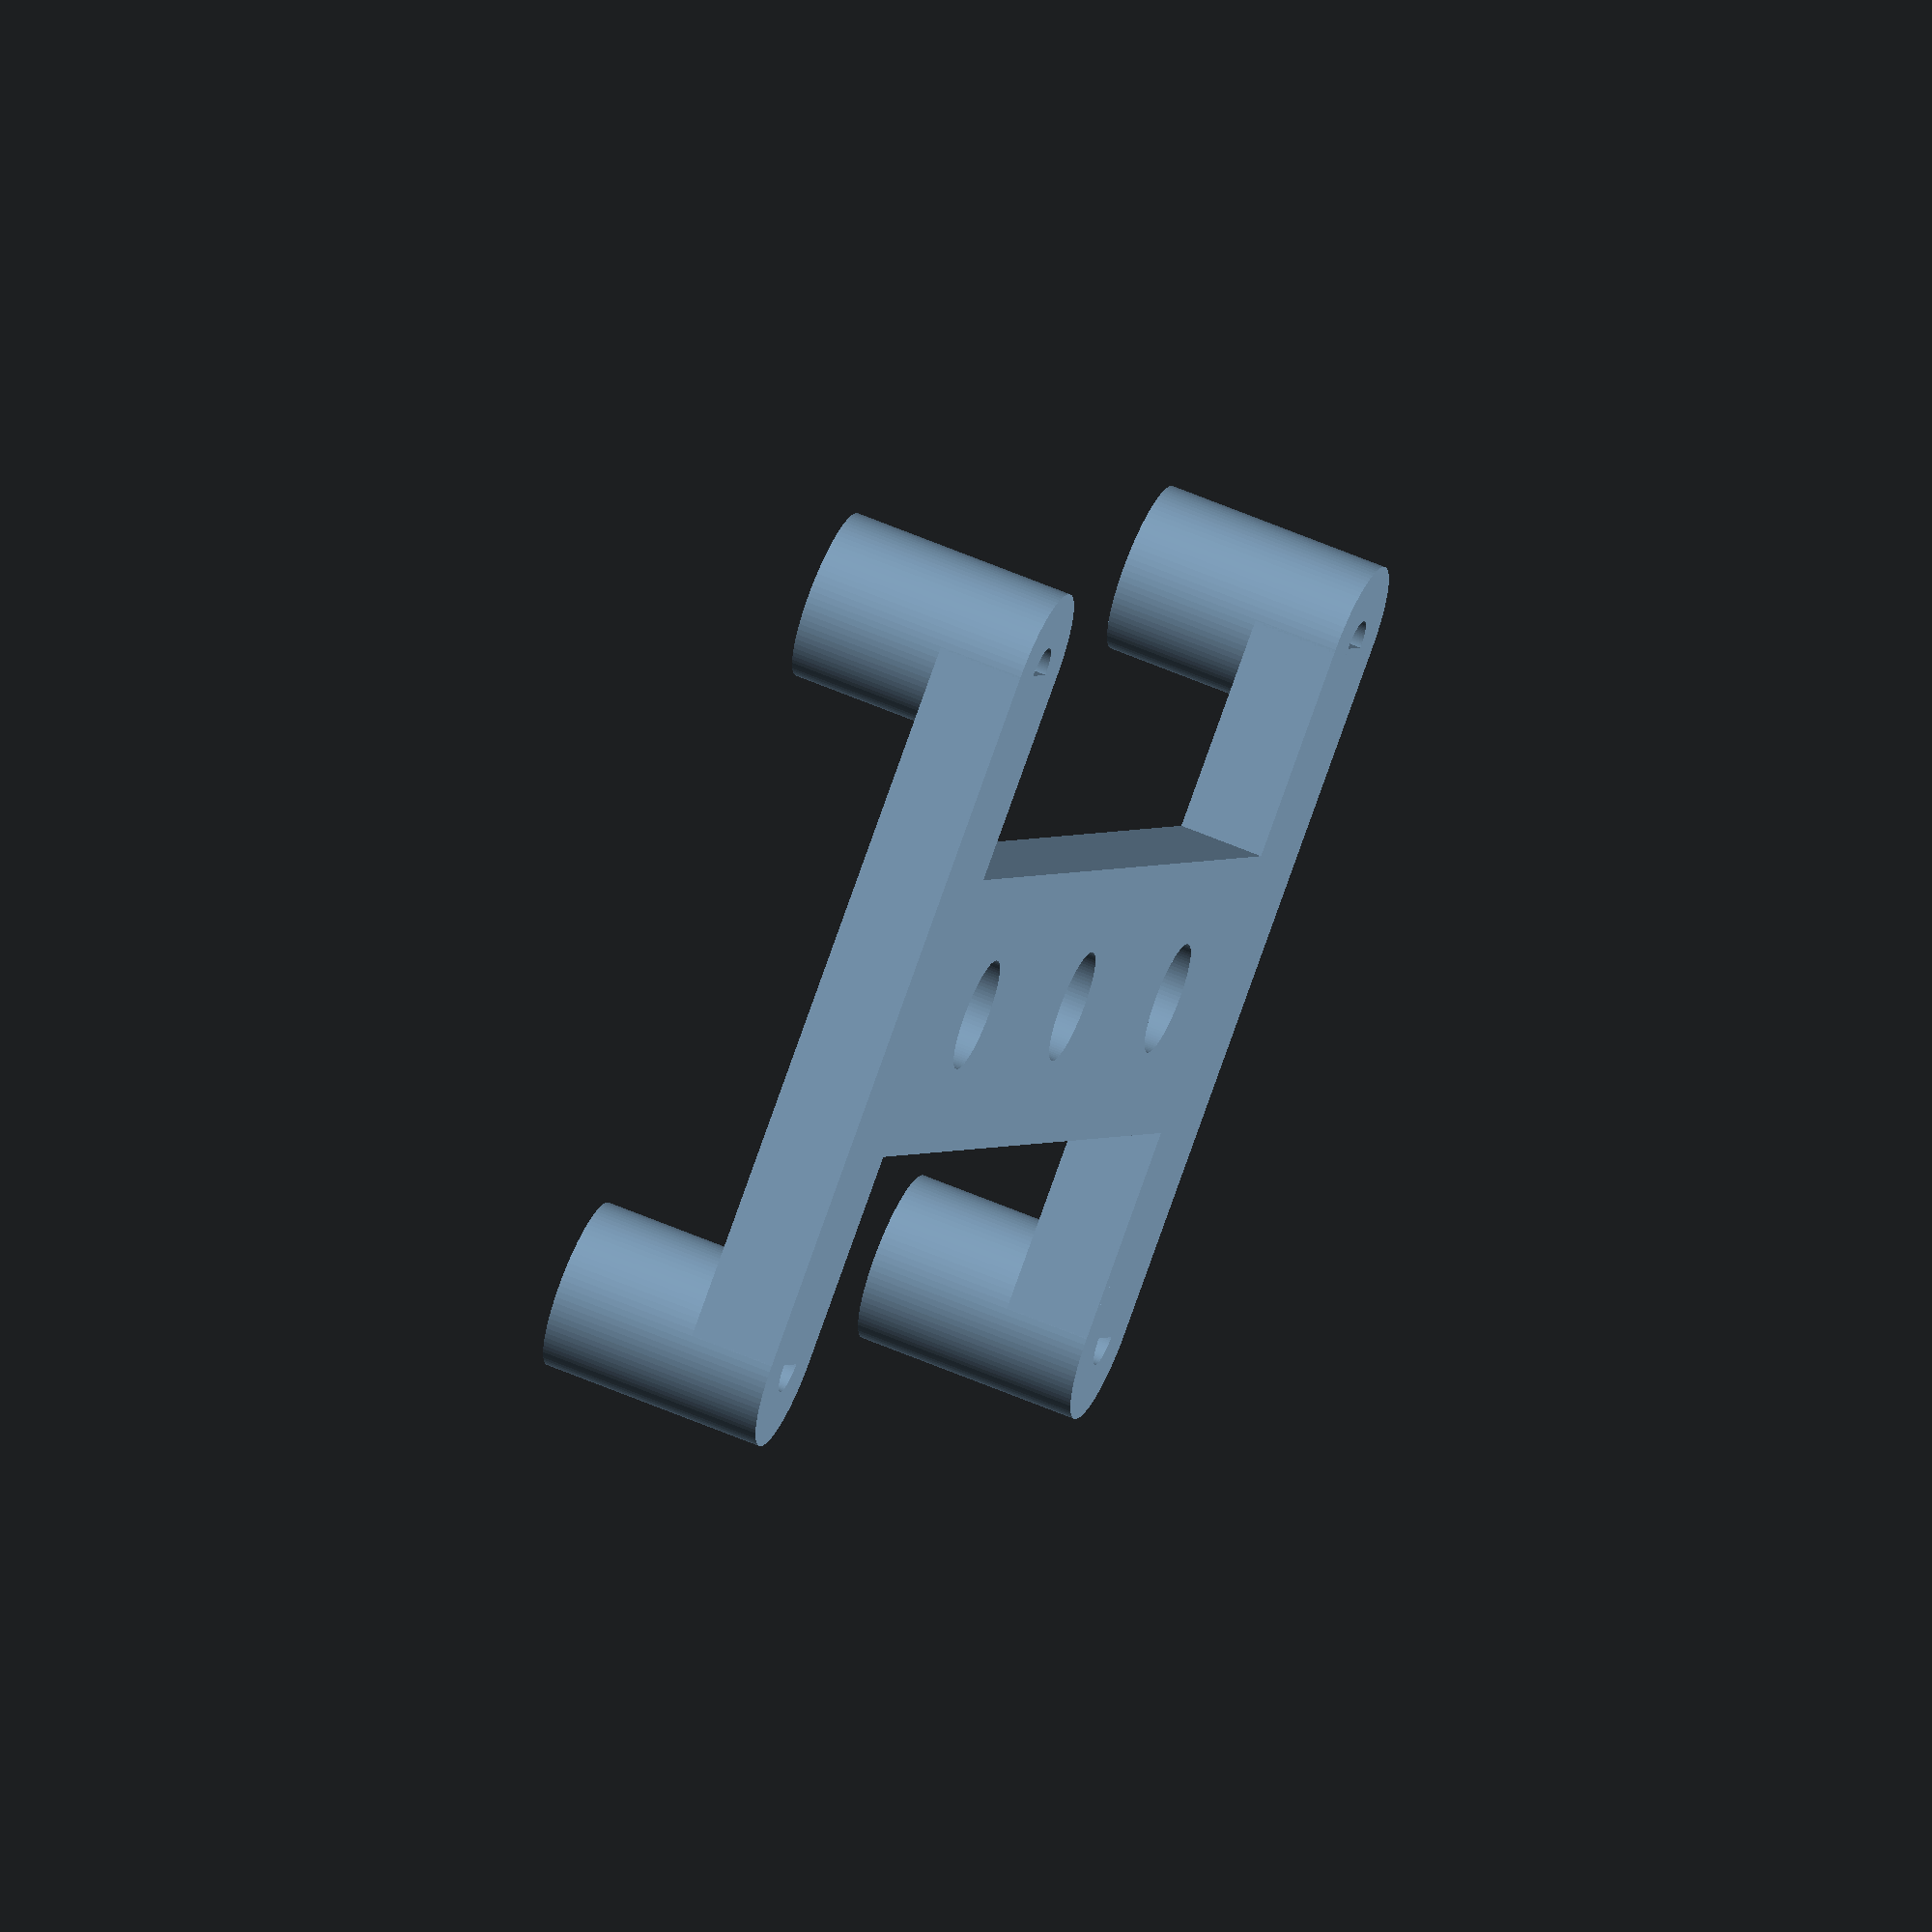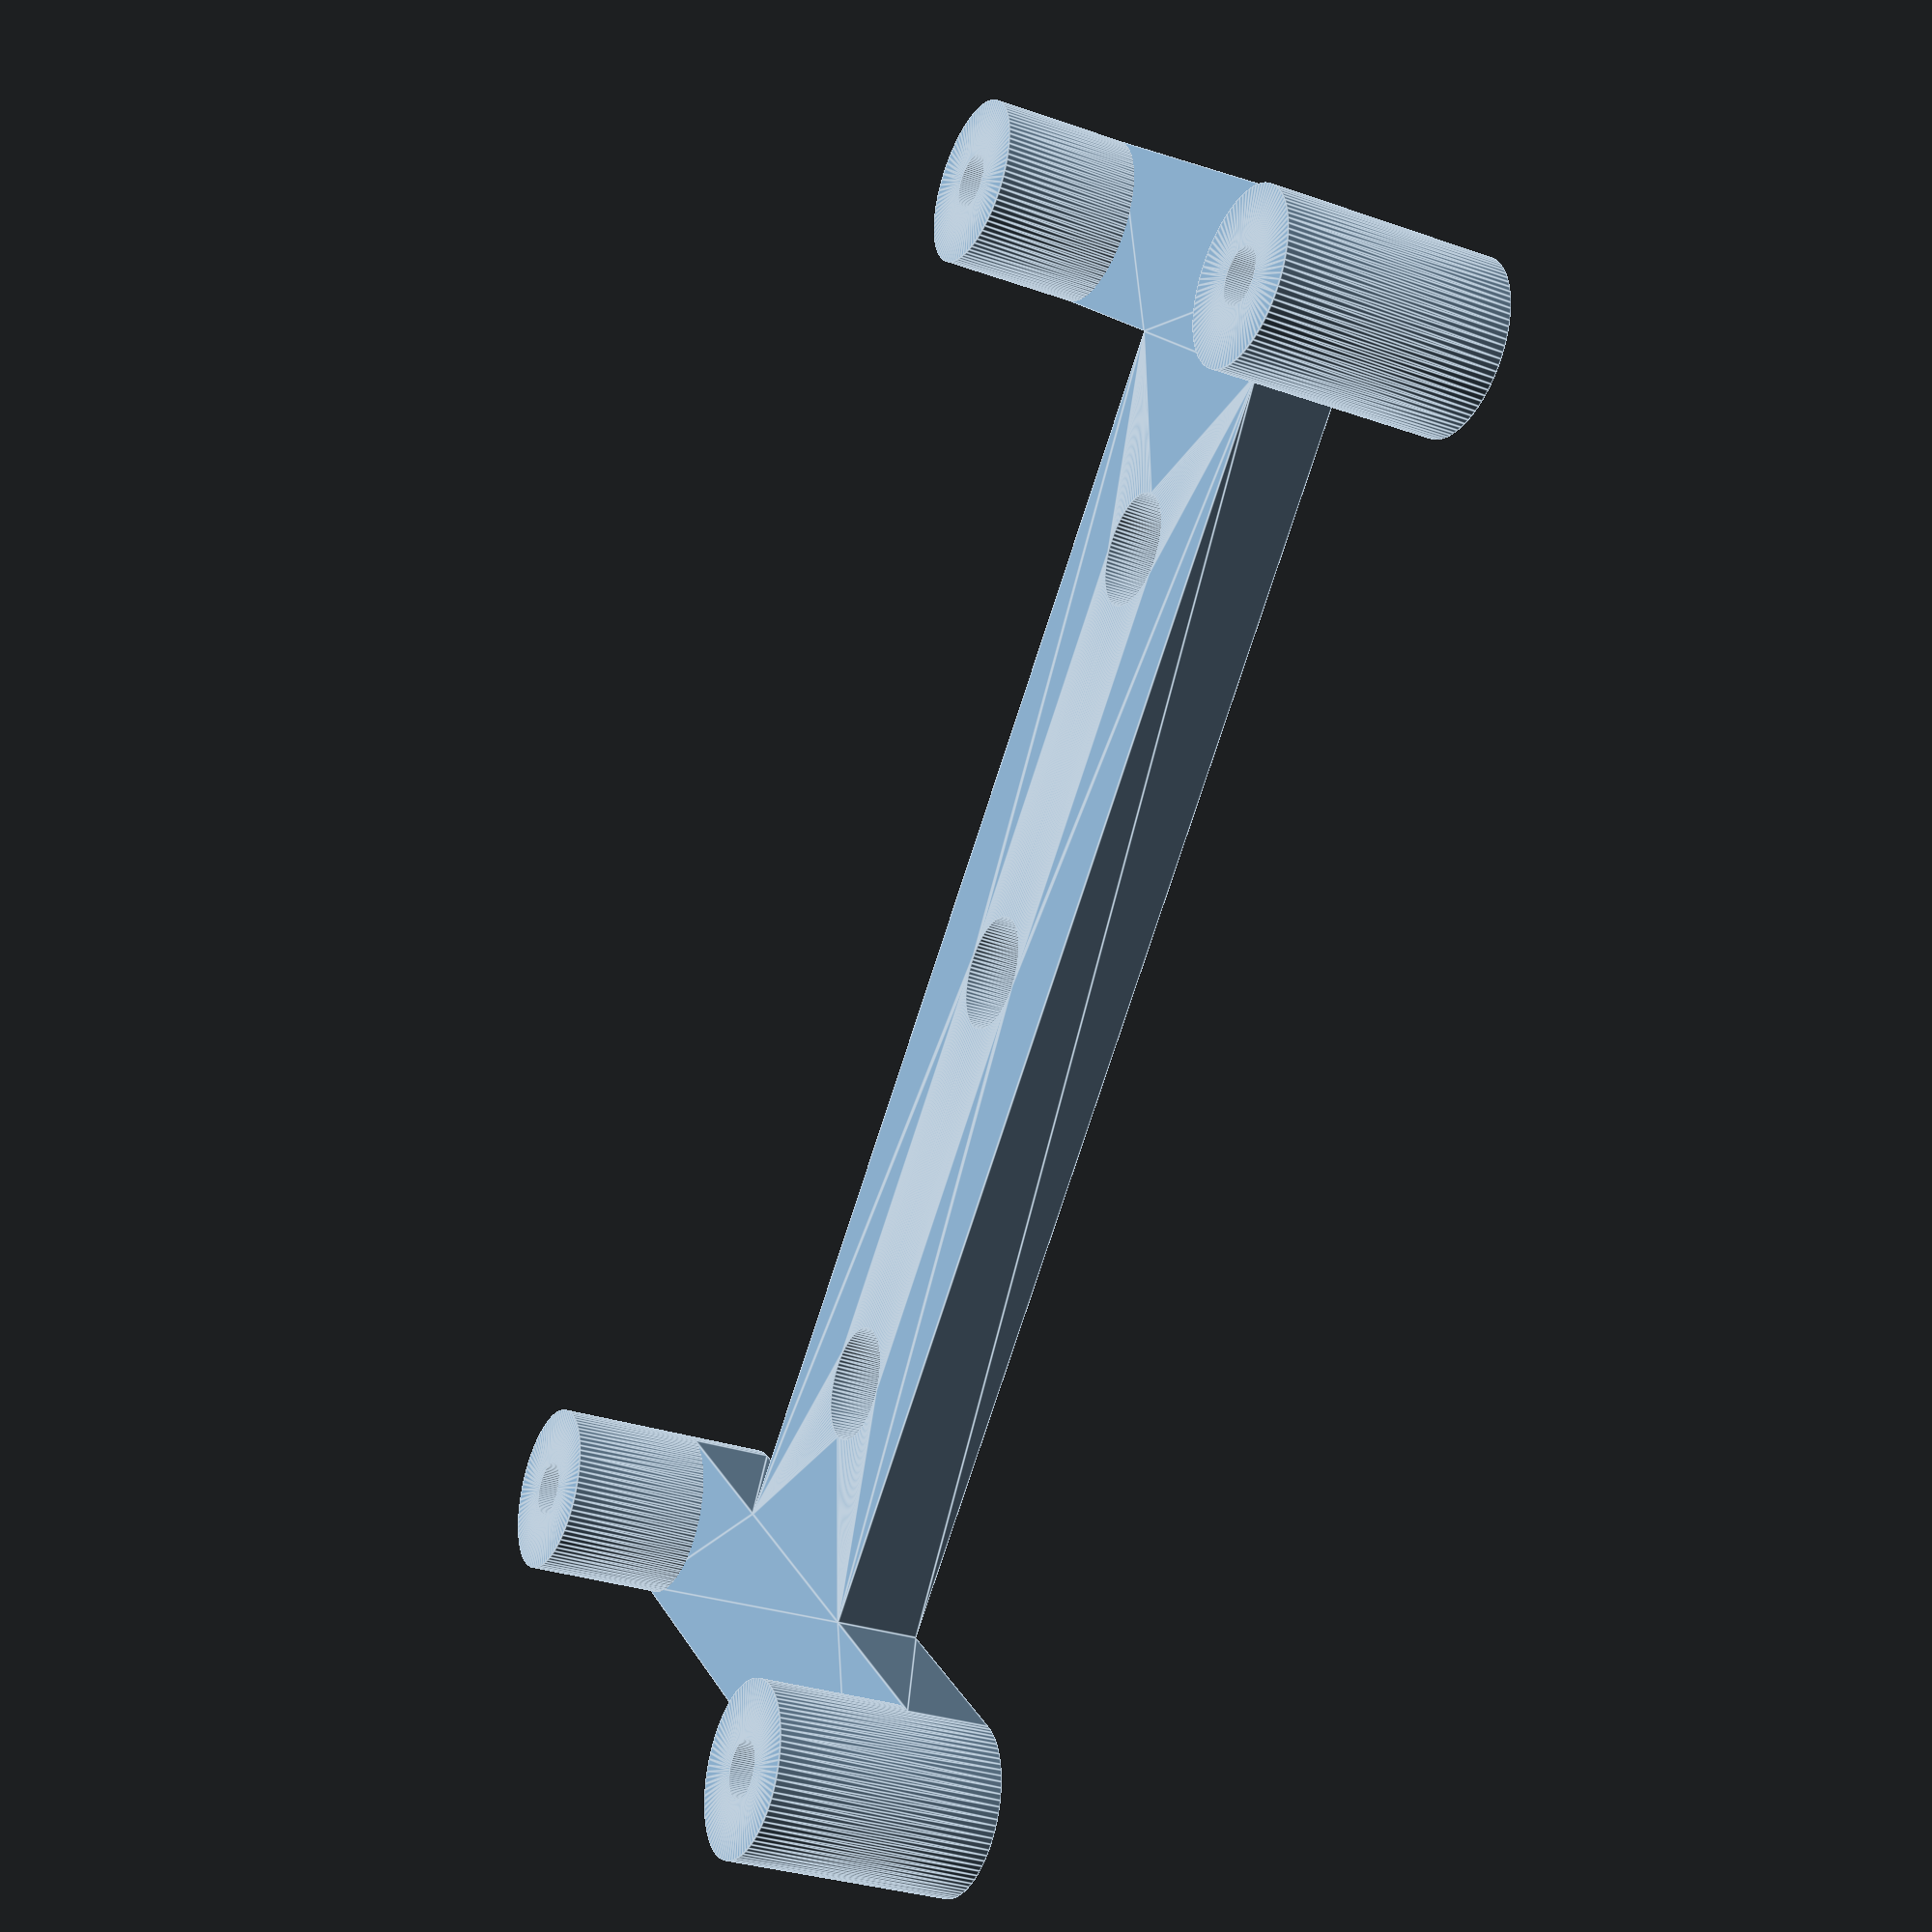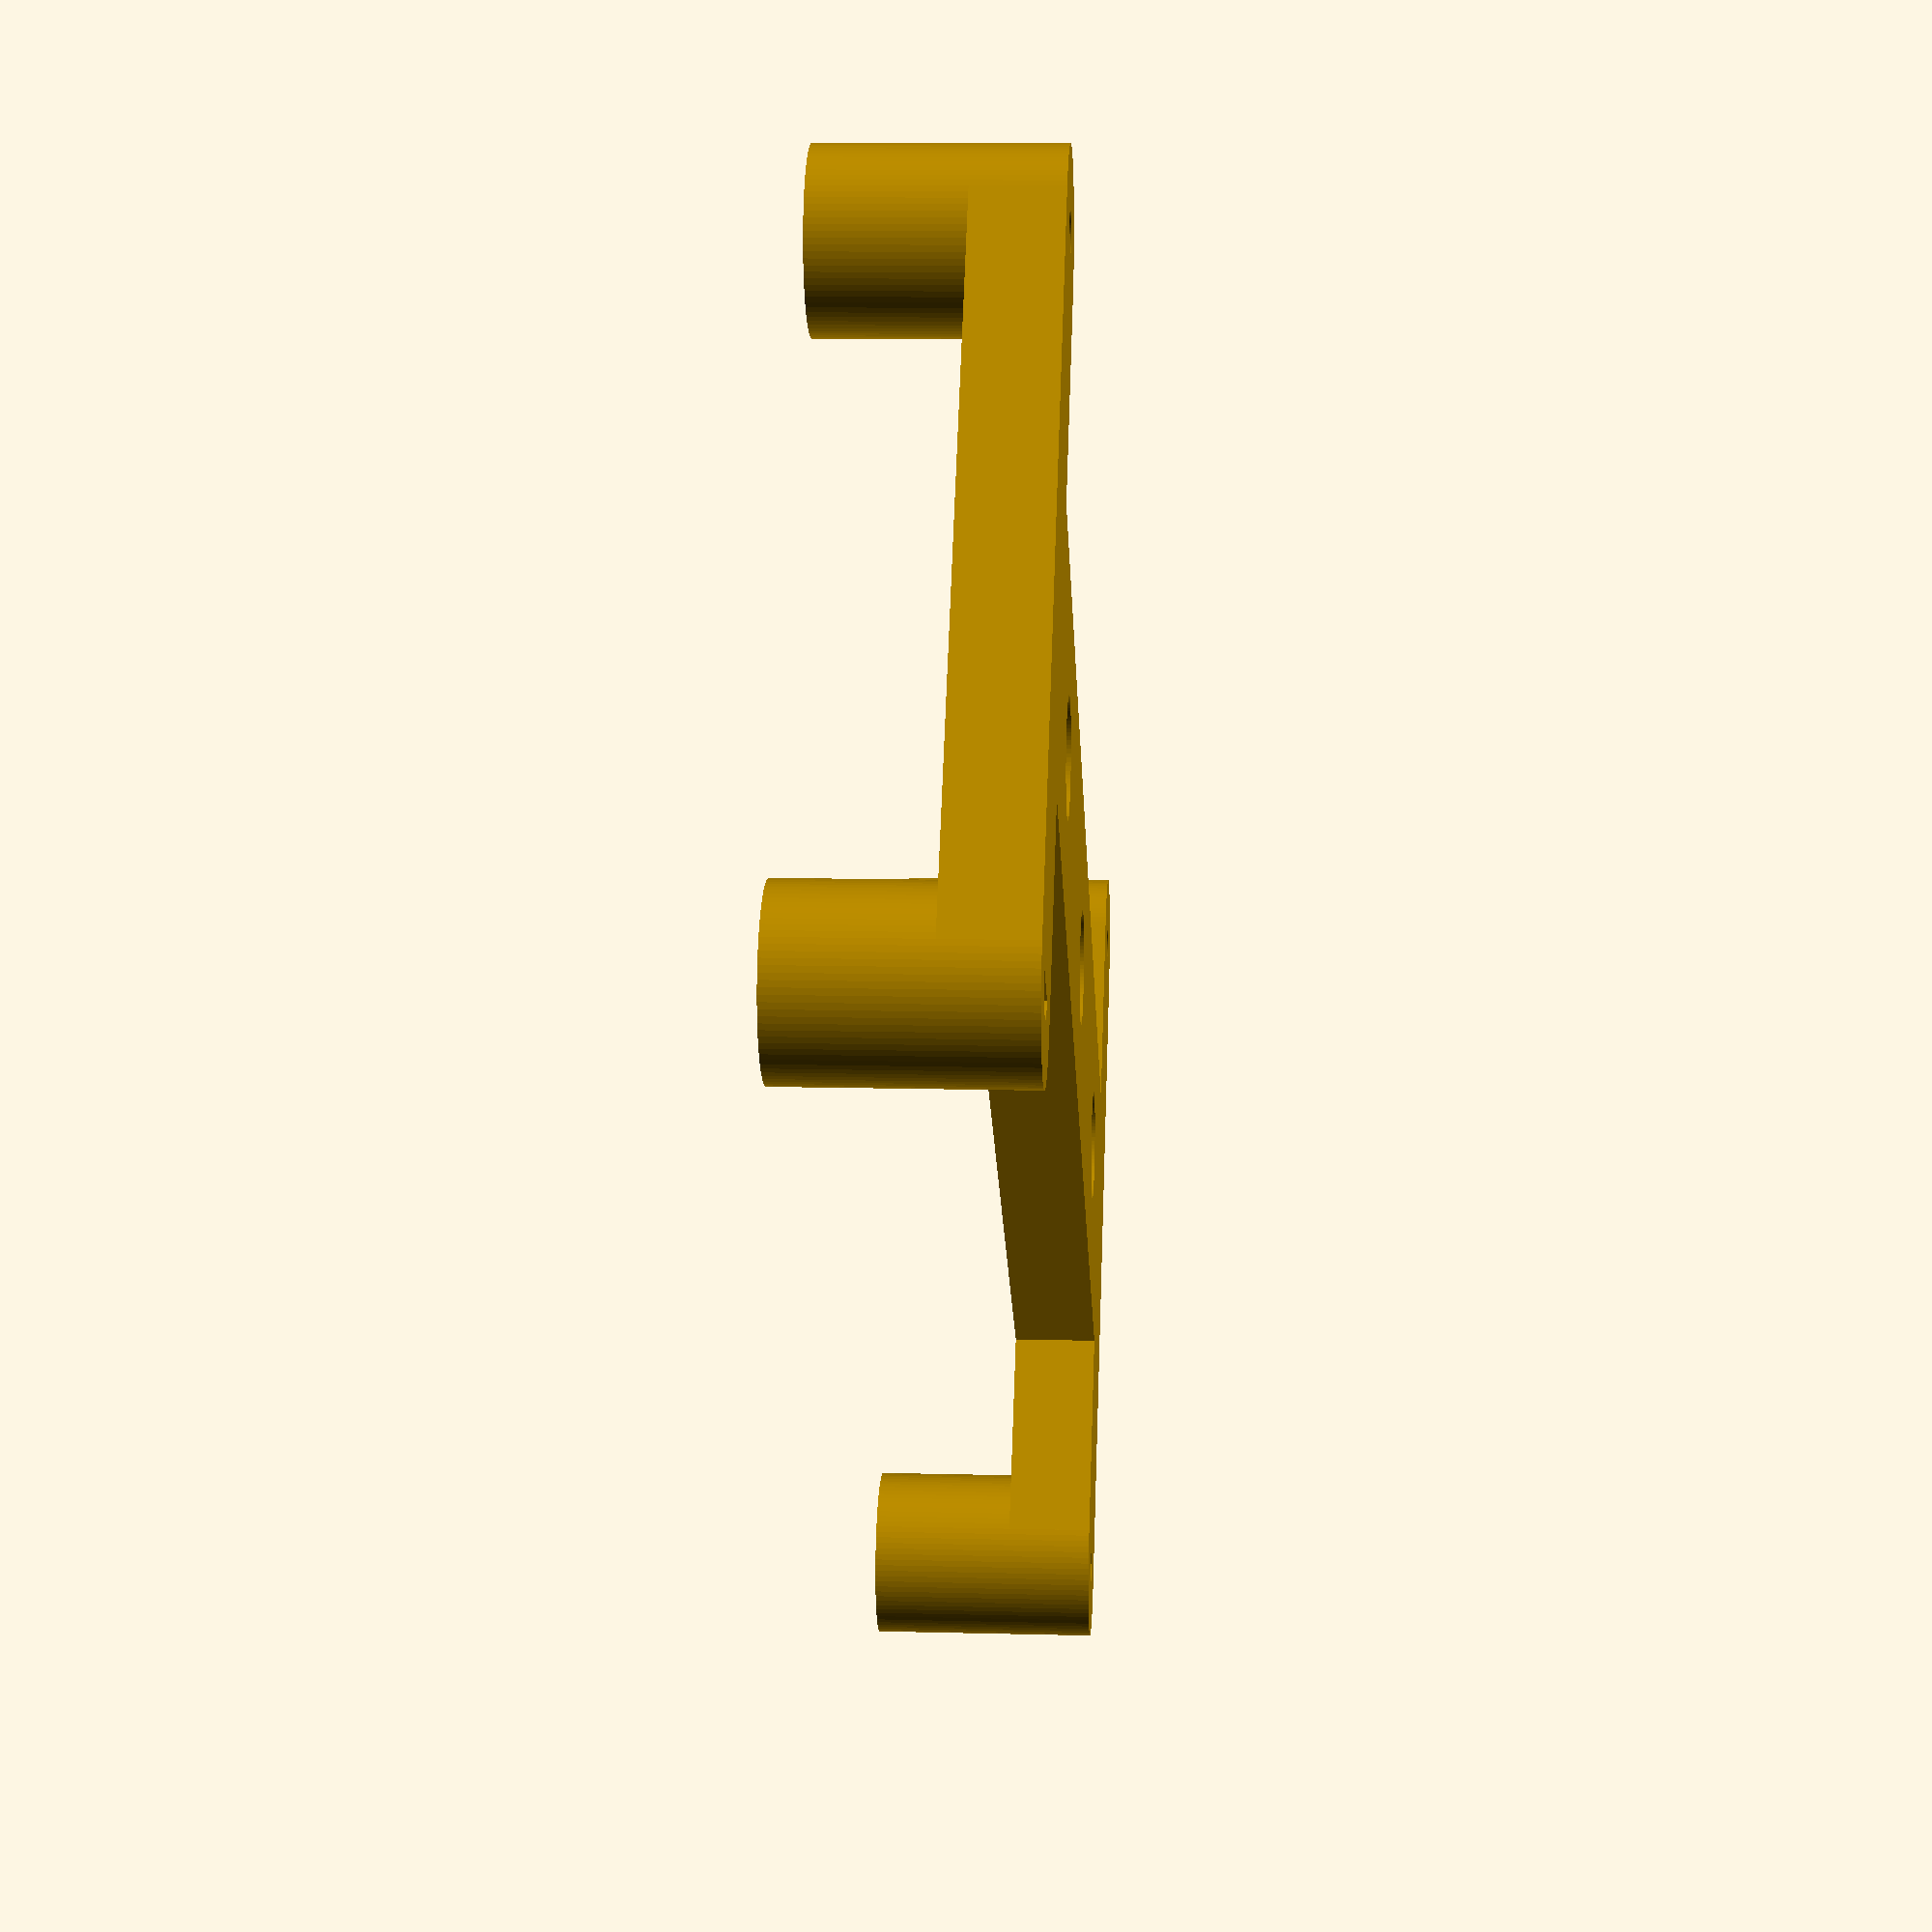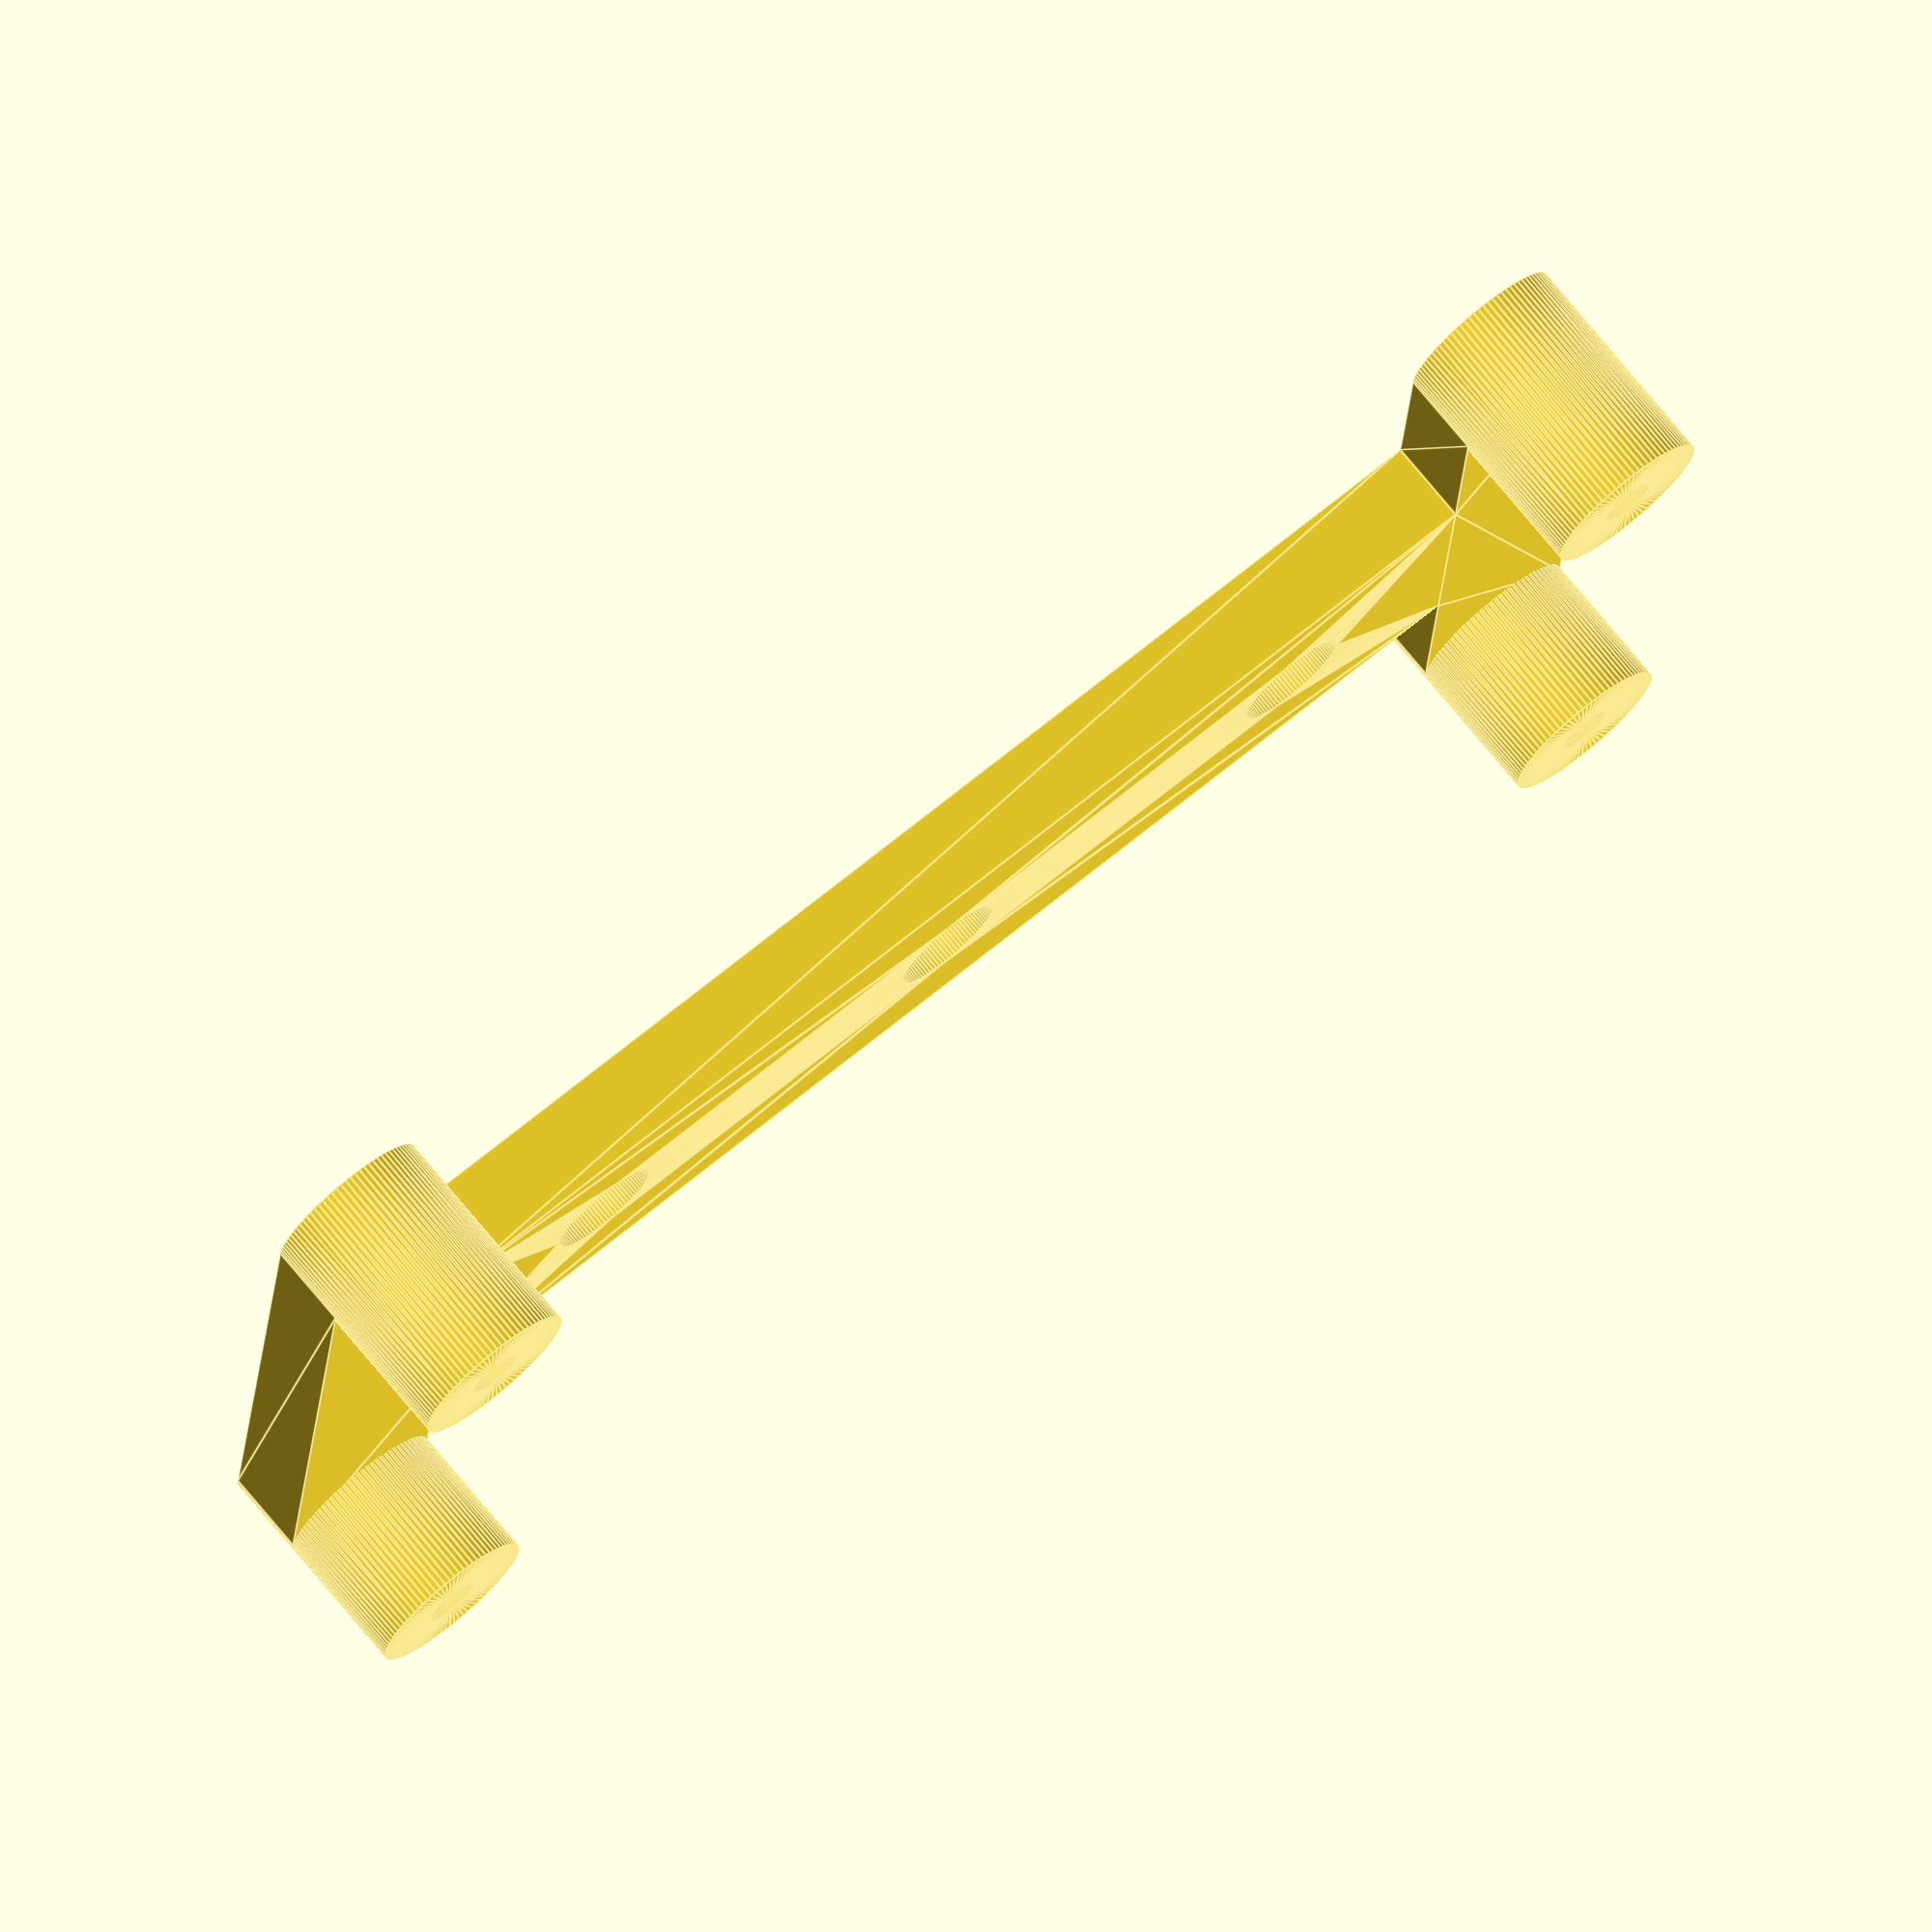
<openscad>
// Parametric Settings 
use_cutout = true;      // 1 = Cut out uneccesaary base material, 0 - use full rectangle base
resolution = 90;
width = 50.8;        // Distance between mounting holes, center to center along long side  
depth = 25.4;        // Distance between mounting holes, center to center along short side 
pillar_height        = 8;  // Pillar Height
pillar_hole_diameter = 2;  // Pillar Hole Diameter
pillar_diameter      = 6;  // Pillar Diameter
mount_hole_diameter  = 4;  // Base Mounting Hole Diameter
base_thickness       = 3;
spine_width          = 10; // Width of the base spine when use_cutout is set to true. 


// Math
$fn          = resolution;
hole_r       = (pillar_hole_diameter/2);   
pillar_r     = (pillar_diameter/2);
mount_hole_r = (mount_hole_diameter/2);
cut_depth    = (depth/2)-(spine_width/2);



// Renders //
base();
translate([0,0,0]) pillar();
translate([width,0,0]) pillar();
translate([0,depth,0]) pillar();
translate([width,depth,0]) pillar();


// Modules //
module pillar(){
  render(convexity = 2) 
    difference(){
        // start with outside shape5
        cylinder(h=pillar_height,r=pillar_r);
        // take away inside shape
        cylinder(h=(pillar_height+1),r=hole_r);  
    }
}

module base(){
  render(convexity = 2) 
    difference(){
        translate([(-1*pillar_r),0,0]) linear_extrude(base_thickness) square([width+(2*pillar_r),depth]);
        if(width<=30) {
            translate([5,depth/2,-0.1]) cylinder(r=mount_hole_r,h=base_thickness+1);
            translate([width-5,depth/2,-0.1]) cylinder(r=mount_hole_r,h=(base_thickness+1));
        }
        else {
            translate([10,depth/2,-0.1]) cylinder(r=mount_hole_r,h=base_thickness+1);
            translate([width-10,depth/2,-0.1]) cylinder(r=mount_hole_r,h=(base_thickness+1));        
        }
        if(width>=50) {translate([(width/2),depth/2,-0.1]) cylinder(r=mount_hole_r,h=(base_thickness+1));}
        if(use_cutout==true) {
            translate([pillar_r,-0.1,-0.5]) linear_extrude(height=(base_thickness+1)) square([width-(2*pillar_r),cut_depth]);
            translate([pillar_r,(depth+0.1)-cut_depth,-0.5]) linear_extrude(height=(base_thickness+1)) square([width-(2*pillar_r),cut_depth]);
        }
    }
}
</openscad>
<views>
elev=299.0 azim=302.3 roll=113.6 proj=o view=wireframe
elev=30.7 azim=133.6 roll=63.2 proj=p view=edges
elev=348.6 azim=143.1 roll=93.5 proj=p view=wireframe
elev=105.3 azim=184.3 roll=219.5 proj=o view=edges
</views>
